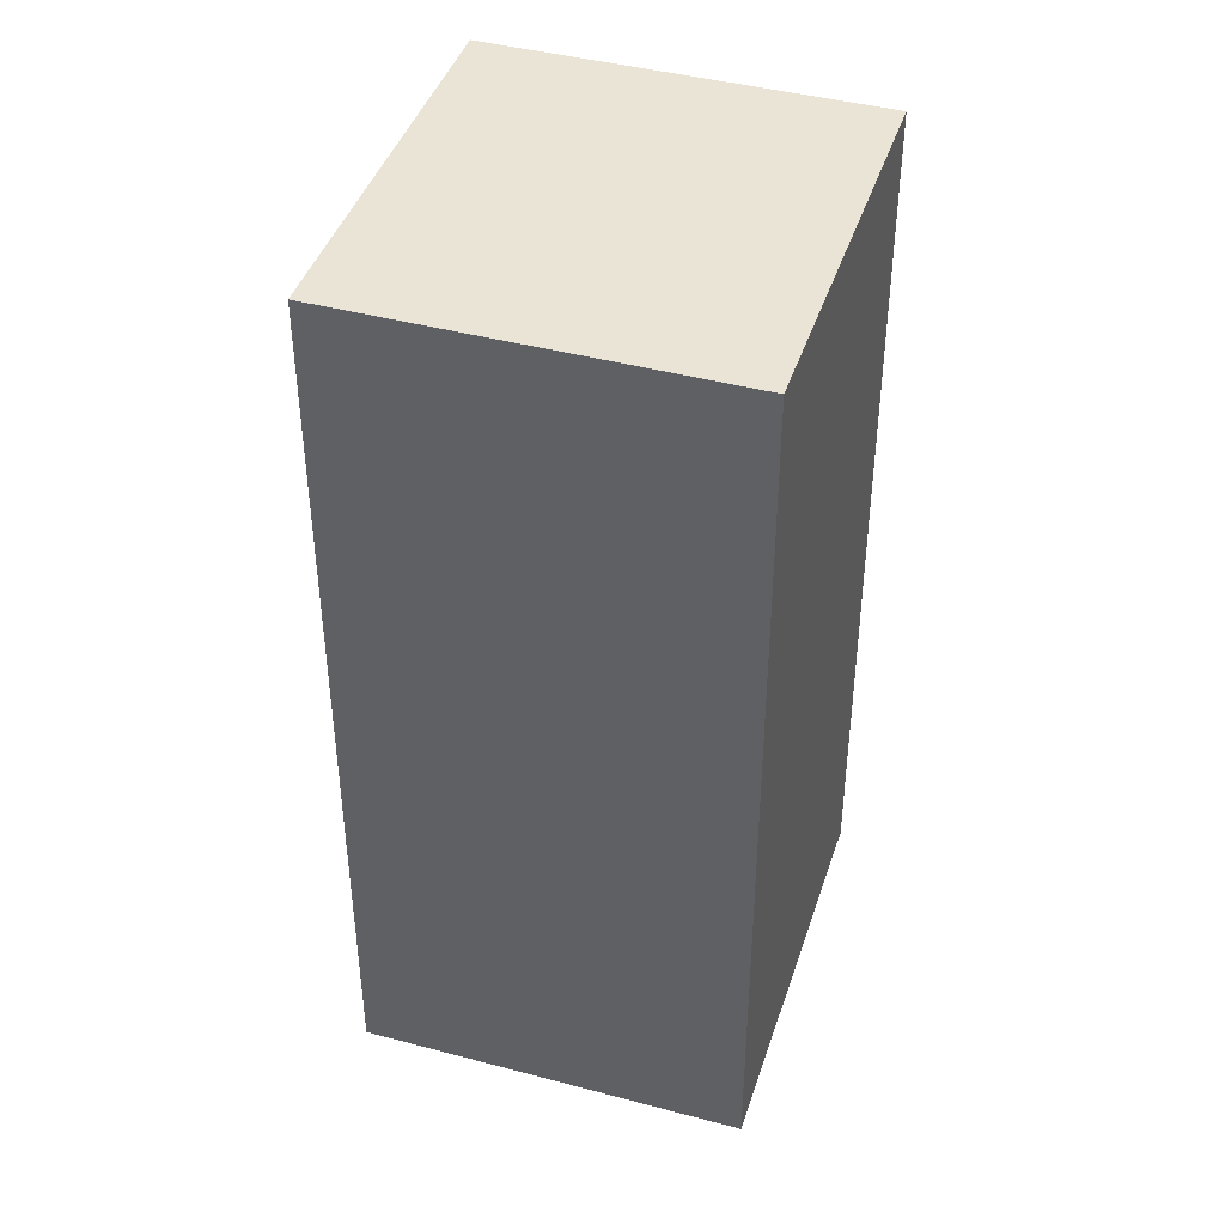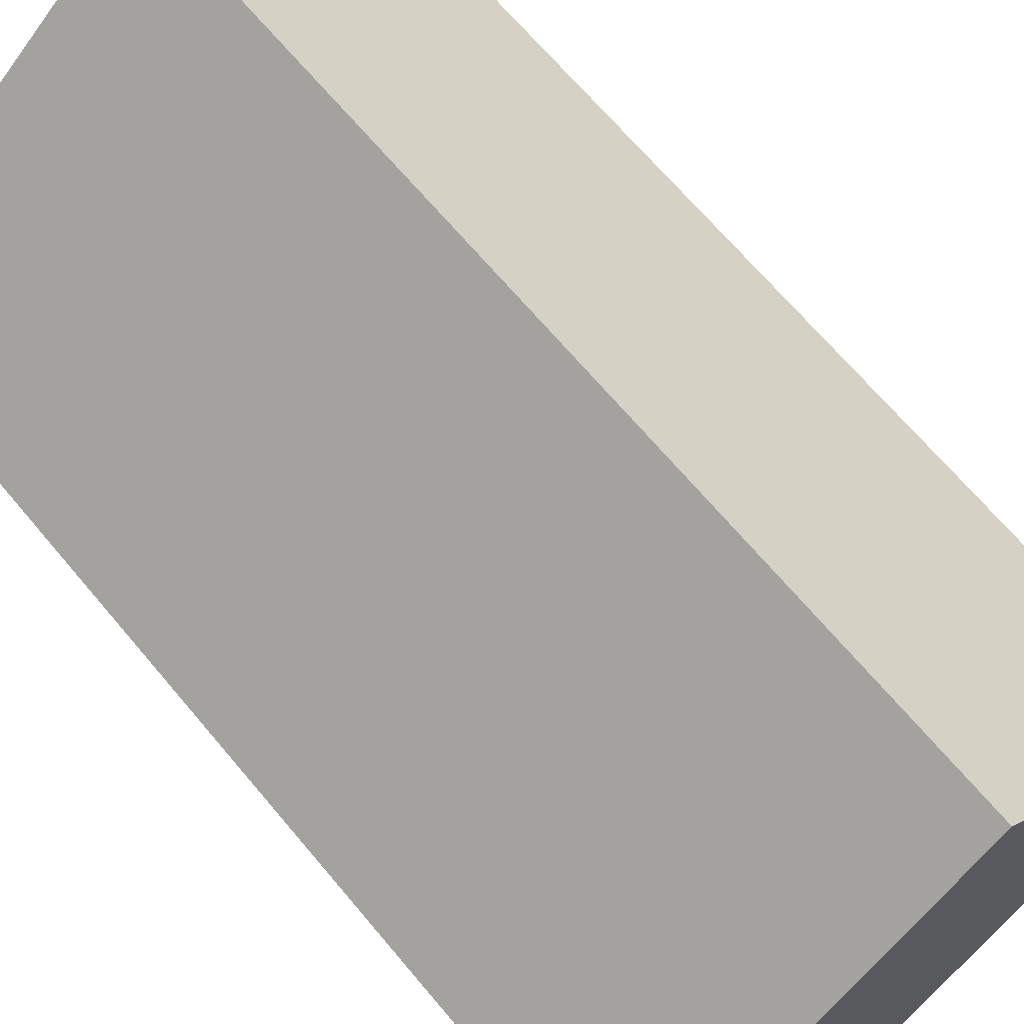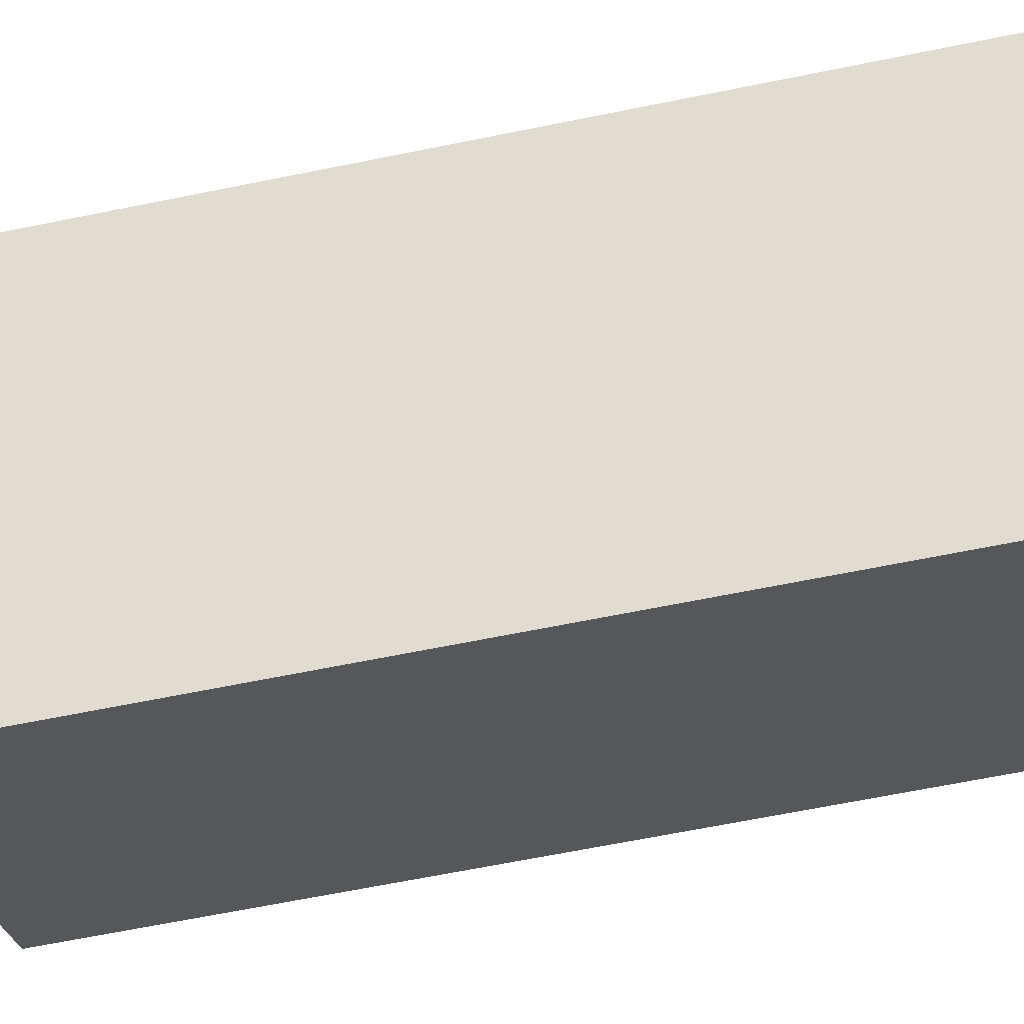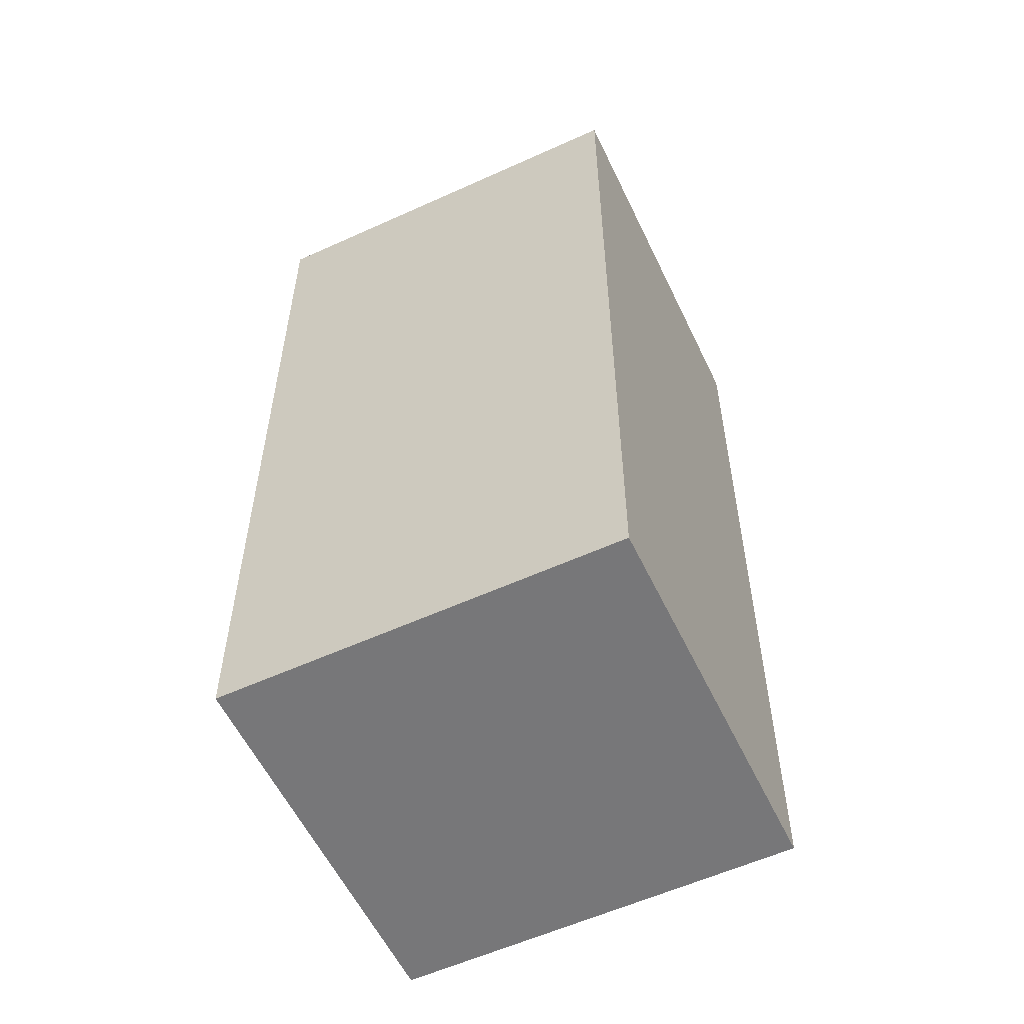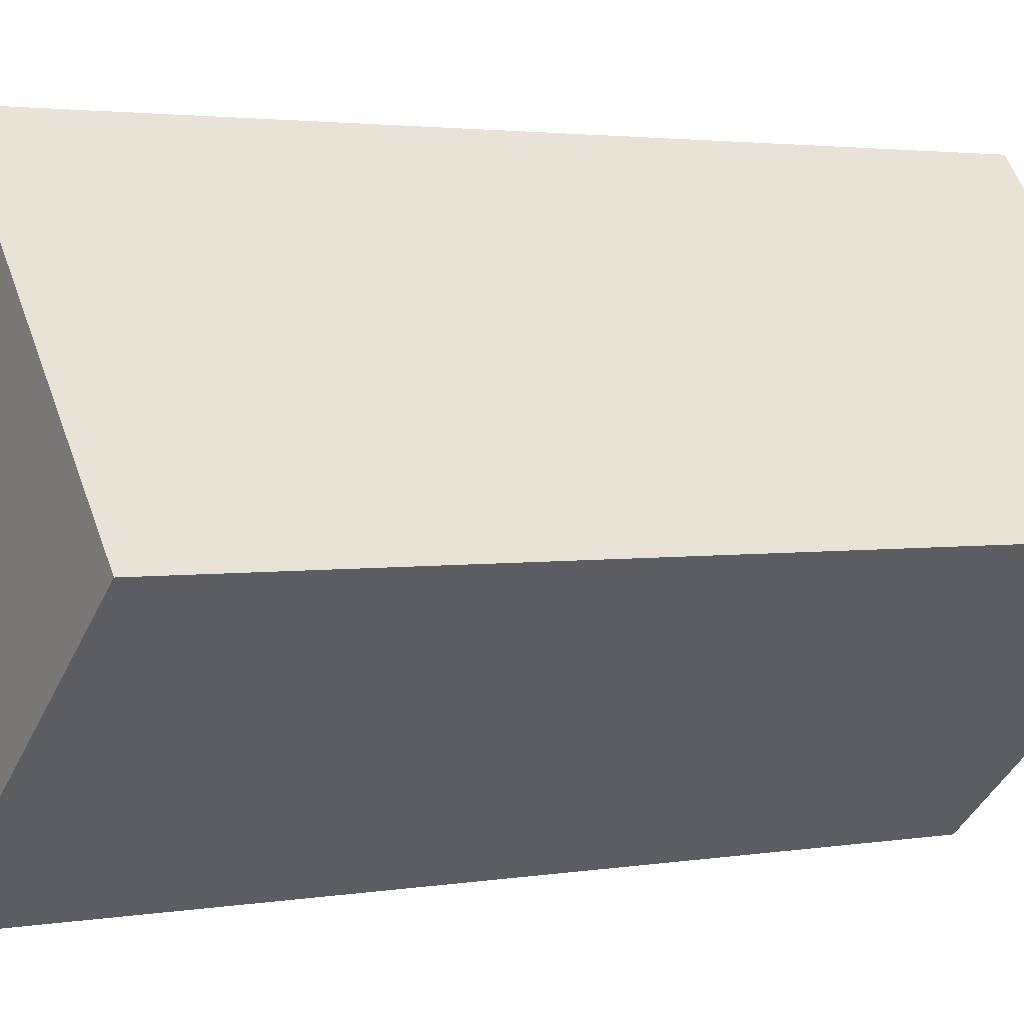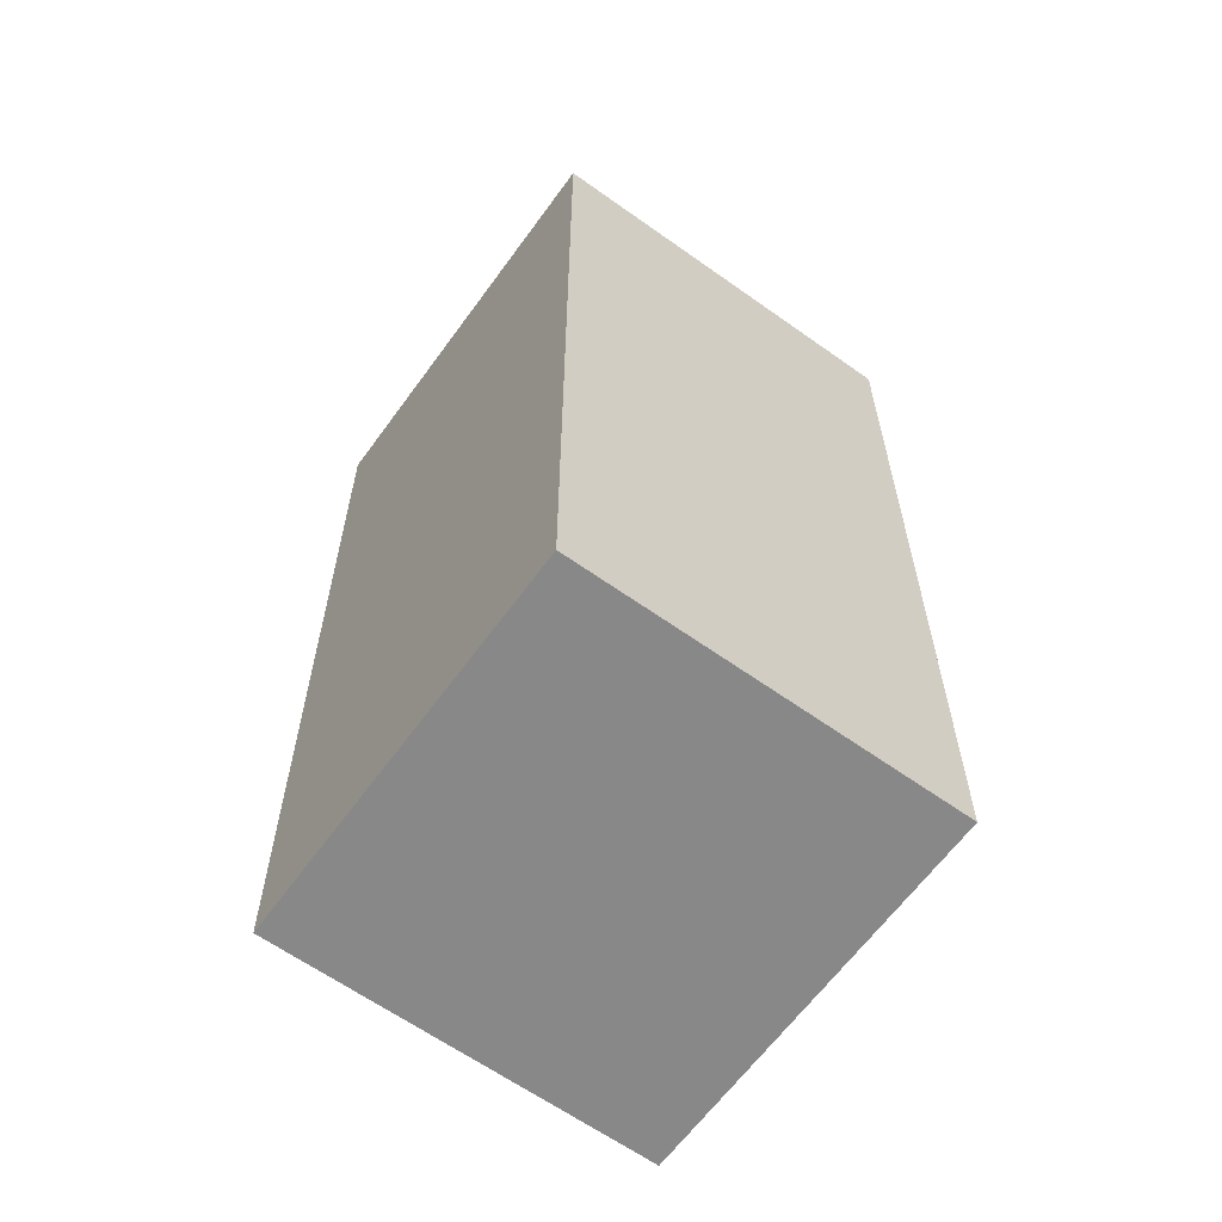
<metadata>
{"format":"obj","ext":"obj","renderer":"f3d","projection":"perspective","resolution":1024,"background":"white","views":[{"elev":42.7,"azim":67.4,"up":"+Y"},{"elev":67.9,"azim":-40.0,"up":"+Z"},{"elev":-67.3,"azim":-78.6,"up":"+Z"},{"elev":-57.2,"azim":-14.8,"up":"+Y"},{"elev":2.5,"azim":58.5,"up":"+Z"},{"elev":-62.9,"azim":14.0,"up":"+Y"}]}
</metadata>
<code>
v  0 6.591 4.036e-16
v  4.125 6.591 -0.266
v  1.846 6.591 -2.188
v  2.279 6.591 1.923
v  1.846 1.34e-16 -2.188
v  0 0 0
v  2.279 -1.177e-16 1.923
v  4.125 1.629e-17 -0.266
g defaultobject
f 1 2 3
f 2 1 4
f 5 1 3
f 1 5 6
f 6 4 1
f 4 6 7
f 7 2 4
f 2 7 8
f 8 3 2
f 3 8 5
f 5 7 6
f 7 5 8

</code>
